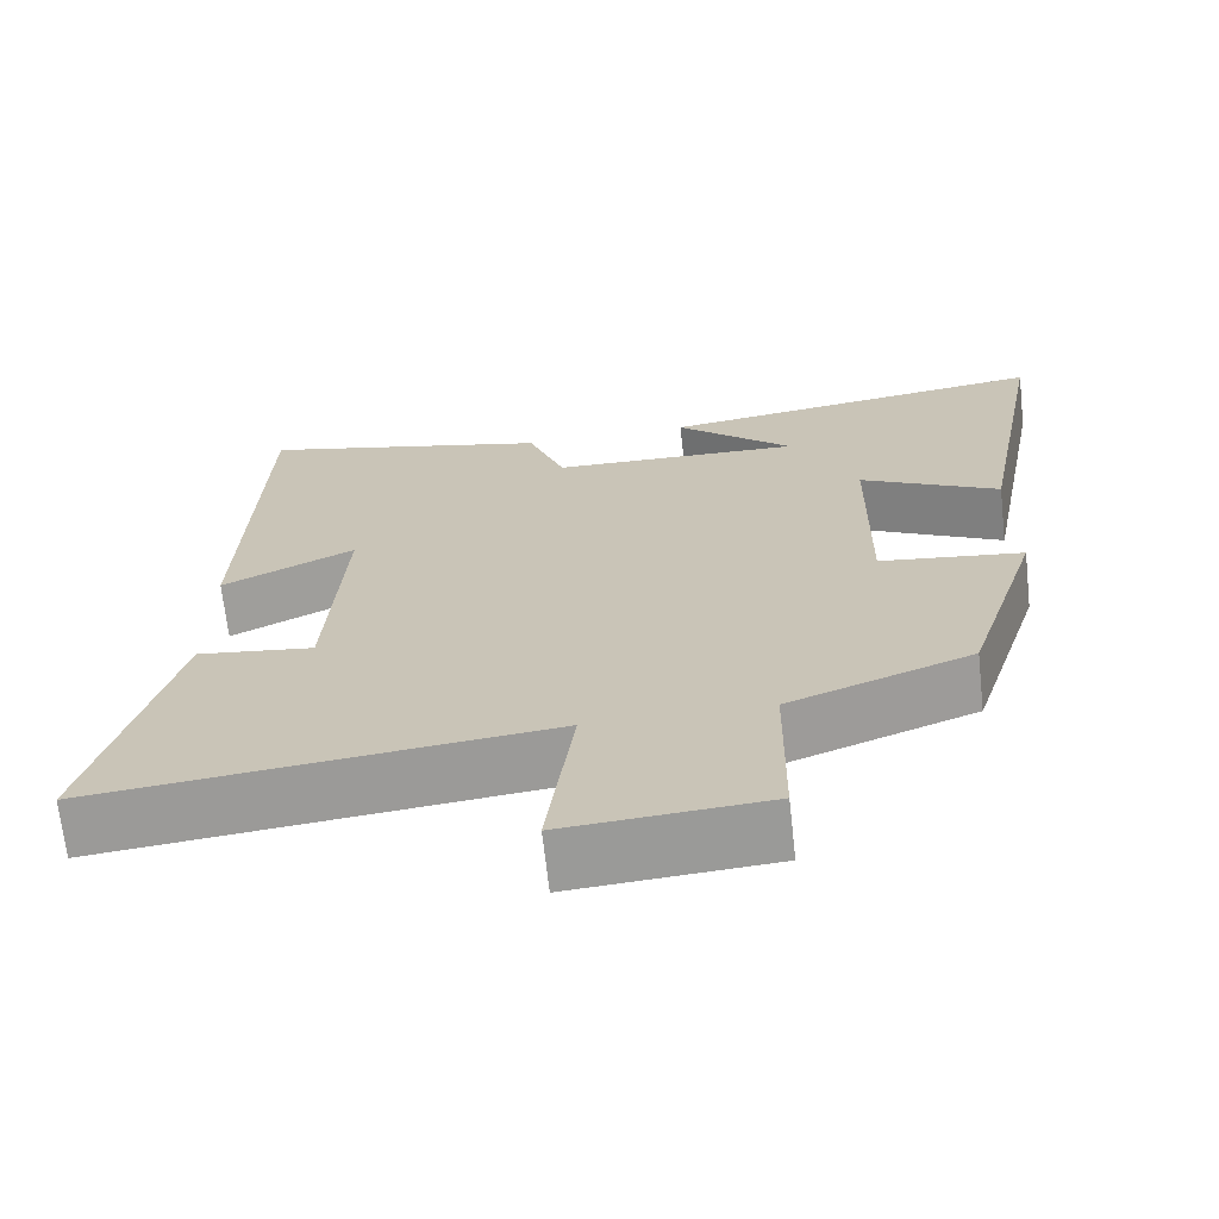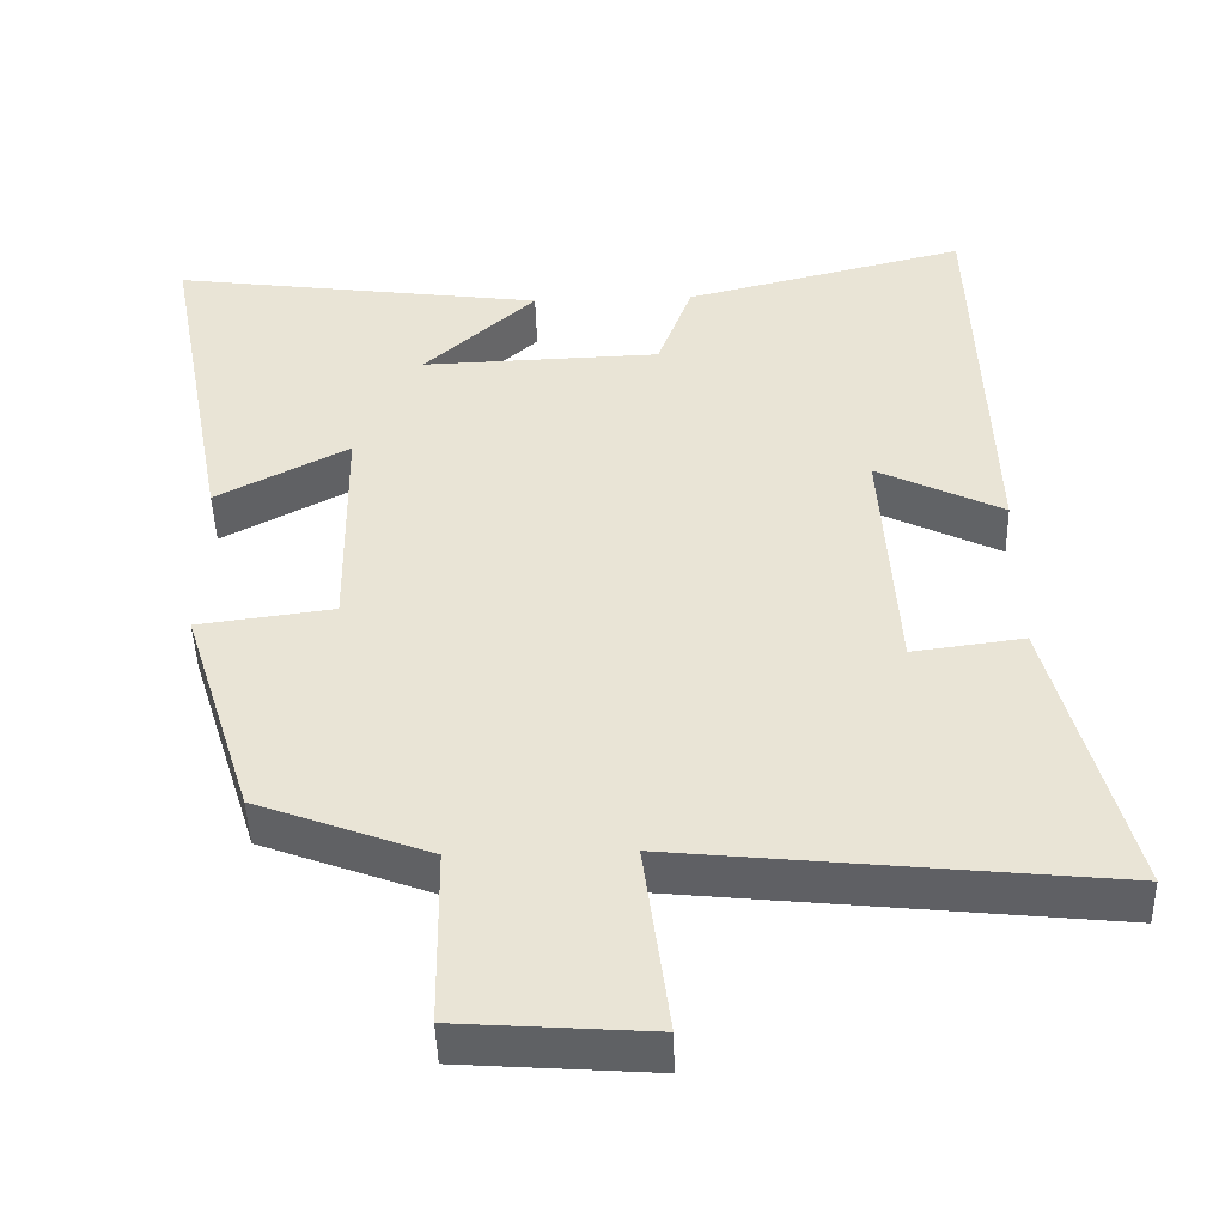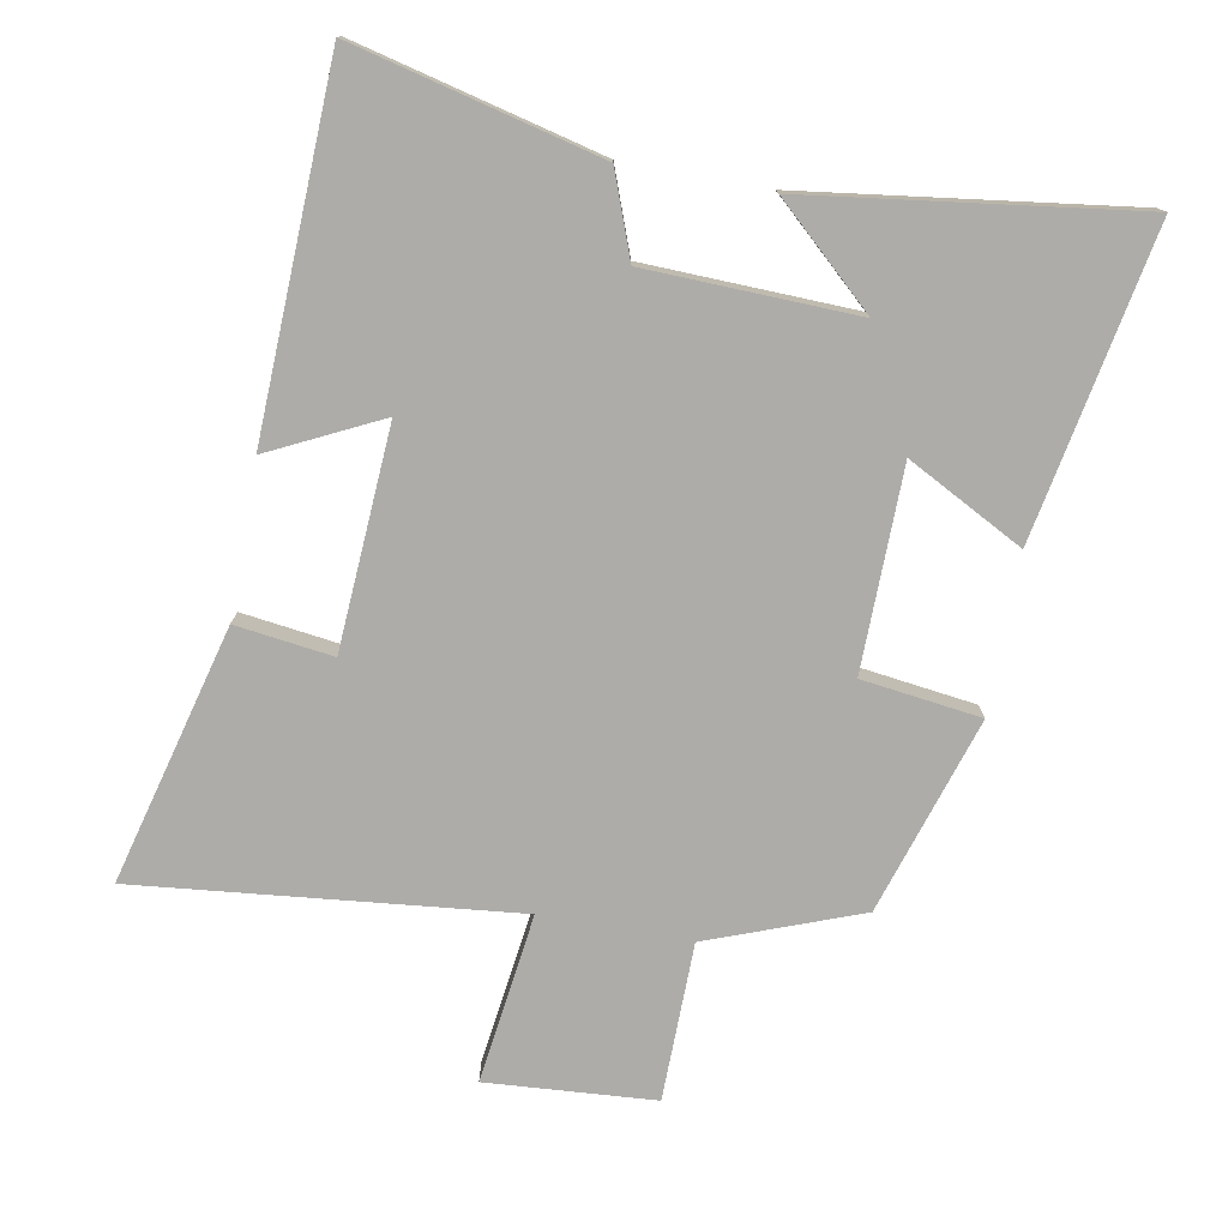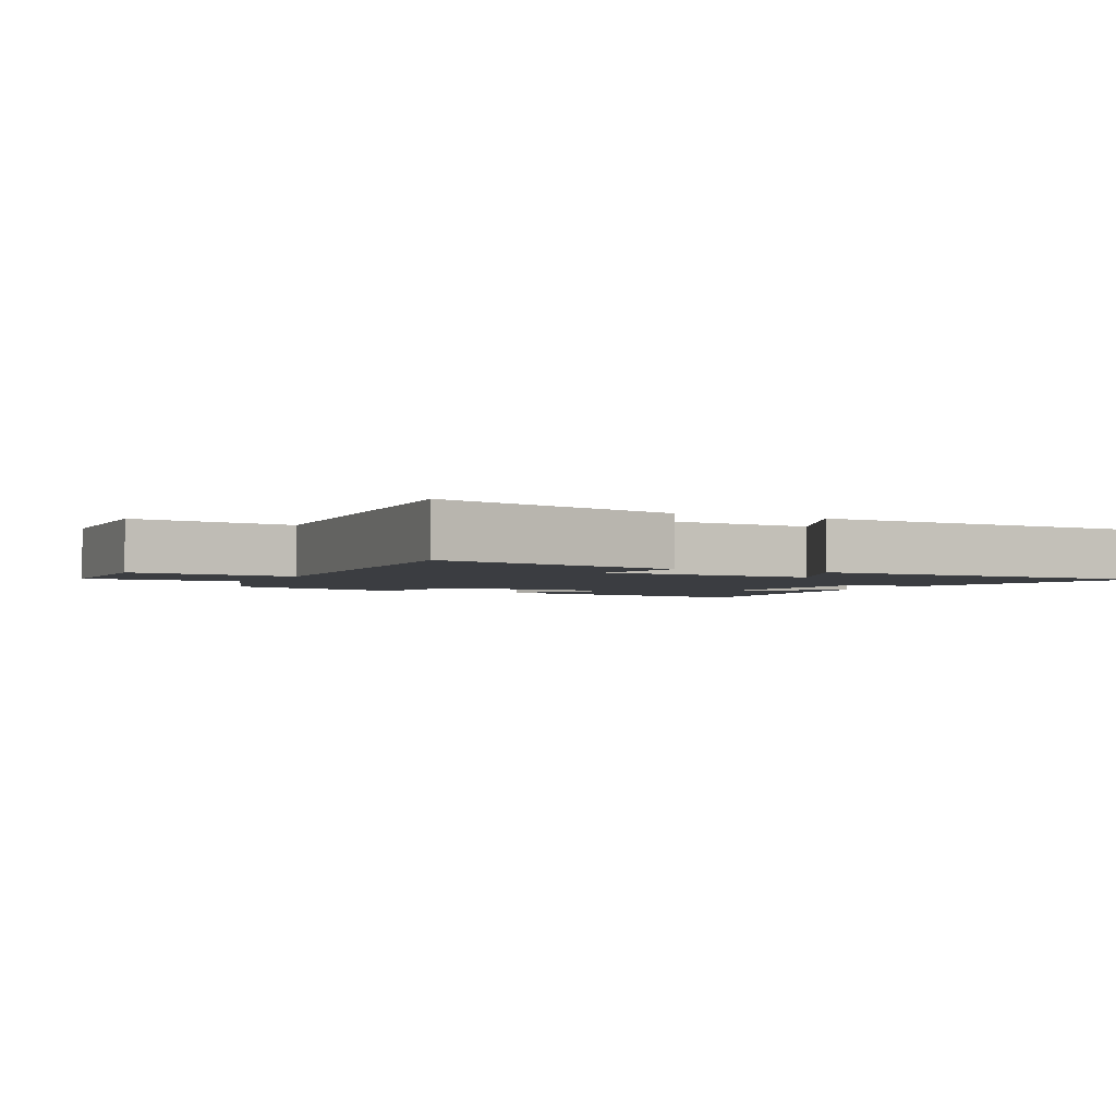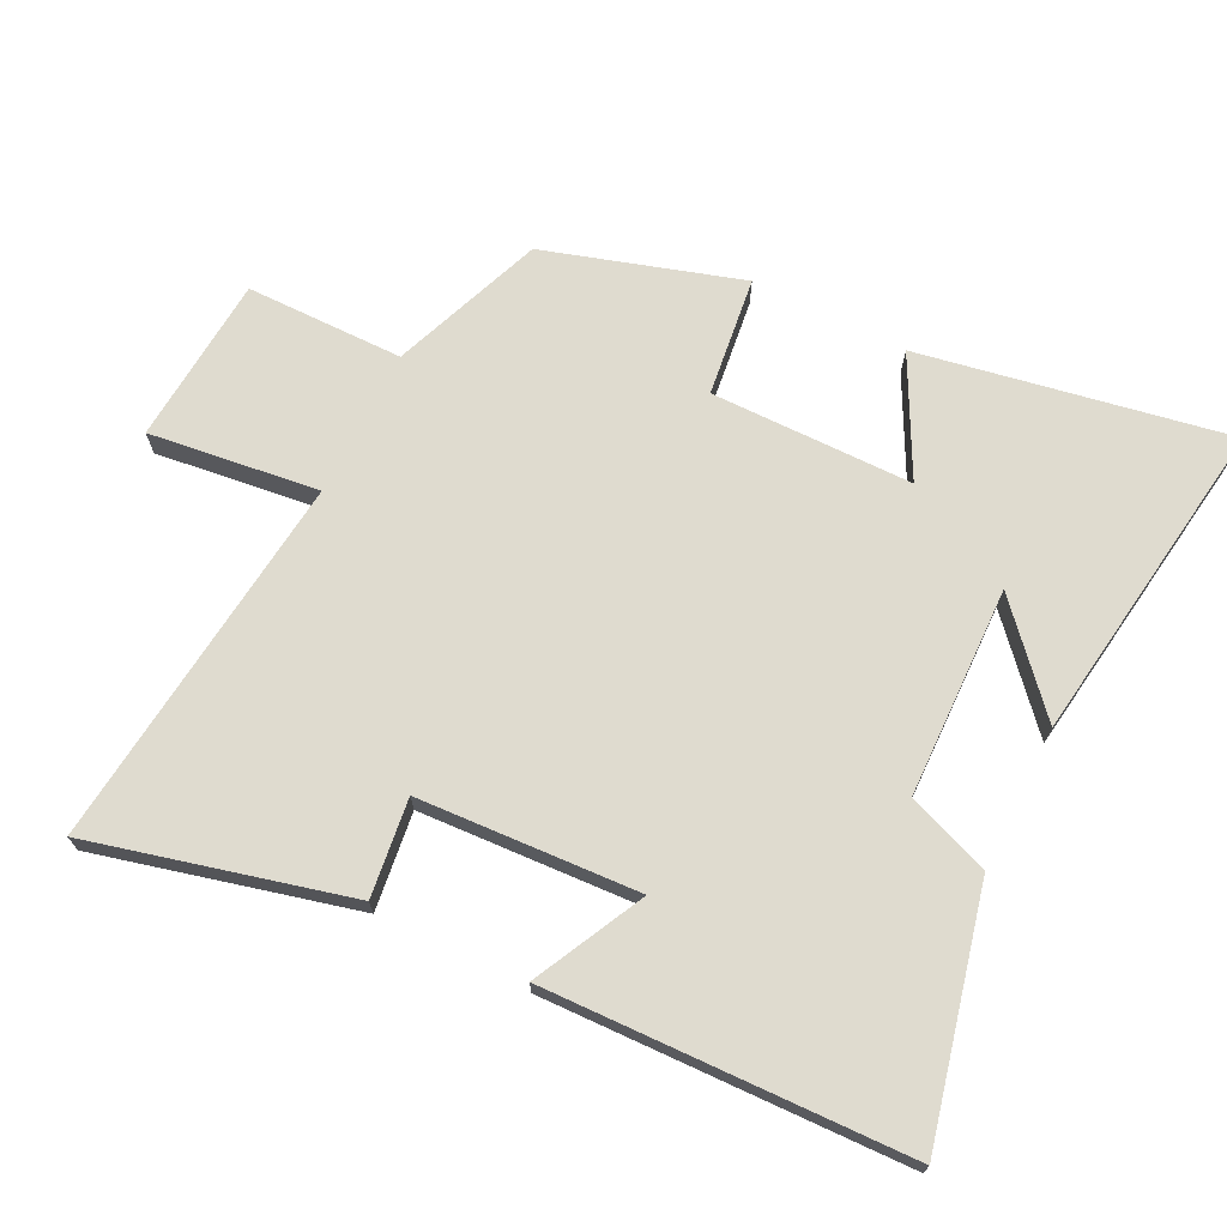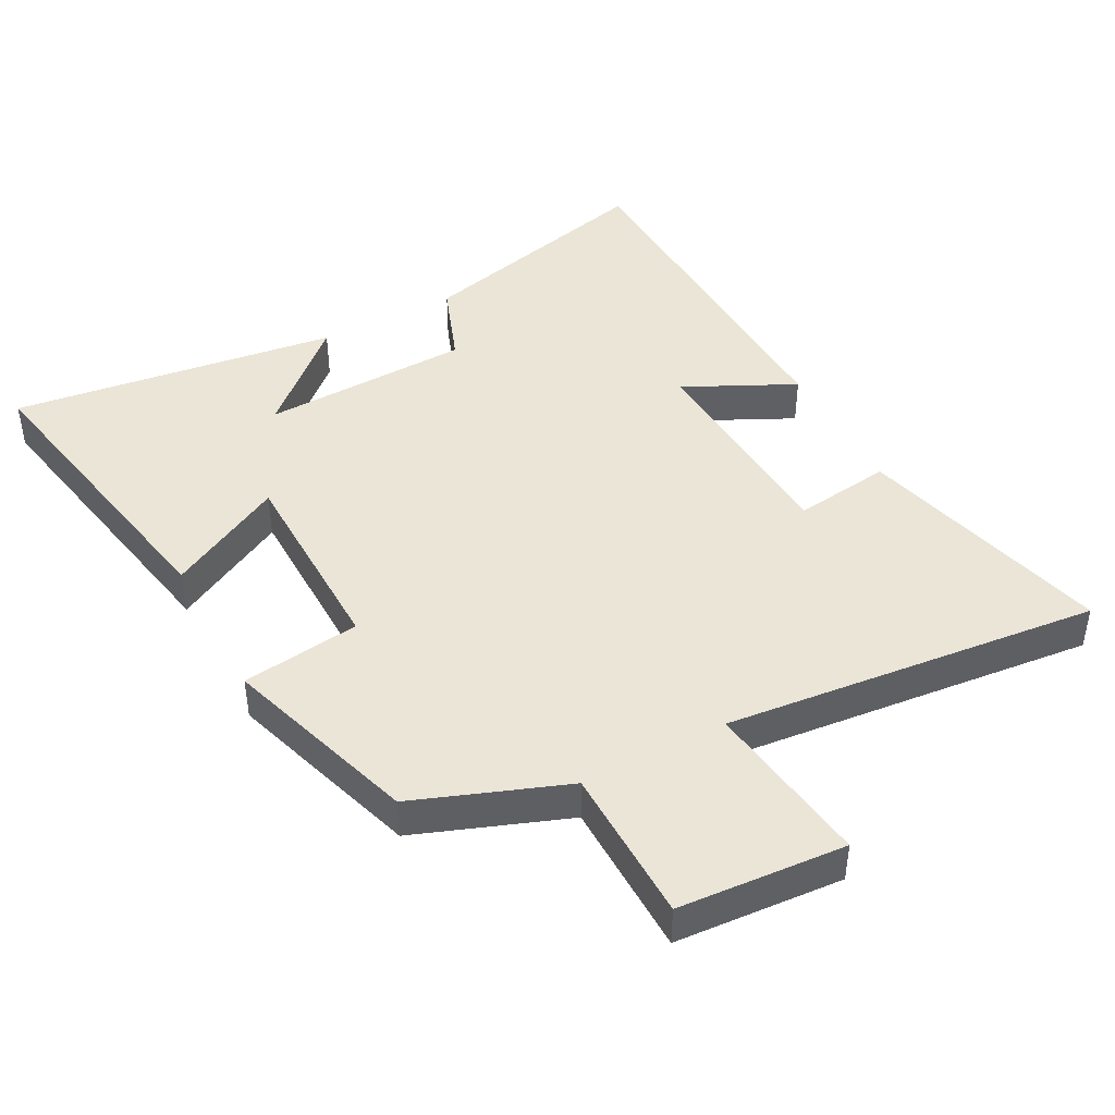
<metadata>
{"format":"obj","ext":"obj","renderer":"f3d","projection":"perspective","resolution":1024,"background":"white","views":[{"elev":-68.4,"azim":6.3,"up":"+Z"},{"elev":-46.4,"azim":-178.3,"up":"+Z"},{"elev":-76.8,"azim":-10.4,"up":"+Y"},{"elev":-2.5,"azim":-117.9,"up":"+Y"},{"elev":70.4,"azim":-63.2,"up":"+Y"},{"elev":44.3,"azim":151.9,"up":"+Y"}]}
</metadata>
<code>
v -0.599 0.07 -0.559
v -0.5 0.07 -0.177
v -0.355 0.07 -0.196
v -0.335 0.07 0.132
v -0.5 0.07 0.051
v -0.481 0.07 0.59
v -0.114 0.07 0.5
v -0.068 0.07 0.377
v 0.244 0.07 0.367
v 0.098 0.07 0.5
v 0.586 0.07 0.566
v 0.5 0.07 0.108
v 0.327 0.07 0.199
v 0.323 0.07 -0.101
v 0.5 0.07 -0.124
v 0.408 0.07 -0.415
v 0.182 0.07 -0.5
v 0.179 0.07 -0.734
v -0.071 0.07 -0.752
v -0.038 0.07 -0.5
v -0.599 0 -0.559
v -0.5 0 -0.177
v -0.355 0 -0.196
v -0.335 0 0.132
v -0.5 0 0.051
v -0.481 0 0.59
v -0.114 0 0.5
v -0.068 0 0.377
v 0.244 0 0.367
v 0.098 0 0.5
v 0.586 0 0.566
v 0.5 0 0.108
v 0.327 0 0.199
v 0.323 0 -0.101
v 0.5 0 -0.124
v 0.408 0 -0.415
v 0.182 0 -0.5
v 0.179 0 -0.734
v -0.071 0 -0.752
v -0.038 0 -0.5
f 17 18 19 20
f 15 16 17 20
f 14 15 20 1
f 13 14 1
f 11 12 13
f 9 10 11
f 9 11 13 1
f 5 6 7 8
f 4 5 8
f 3 4 8 9
f 1 2 3
f 1 3 9
f 40 39 38 37
f 40 37 36 35
f 21 40 35 34
f 21 34 33
f 33 32 31
f 31 30 29
f 21 33 31 29
f 28 27 26 25
f 28 25 24
f 29 28 24 23
f 23 22 21
f 29 23 21
f 1 21 22 2
f 2 22 23 3
f 3 23 24 4
f 4 24 25 5
f 5 25 26 6
f 6 26 27 7
f 7 27 28 8
f 8 28 29 9
f 9 29 30 10
f 10 30 31 11
f 11 31 32 12
f 12 32 33 13
f 13 33 34 14
f 14 34 35 15
f 15 35 36 16
f 16 36 37 17
f 17 37 38 18
f 18 38 39 19
f 19 39 40 20
f 20 40 21 1

</code>
